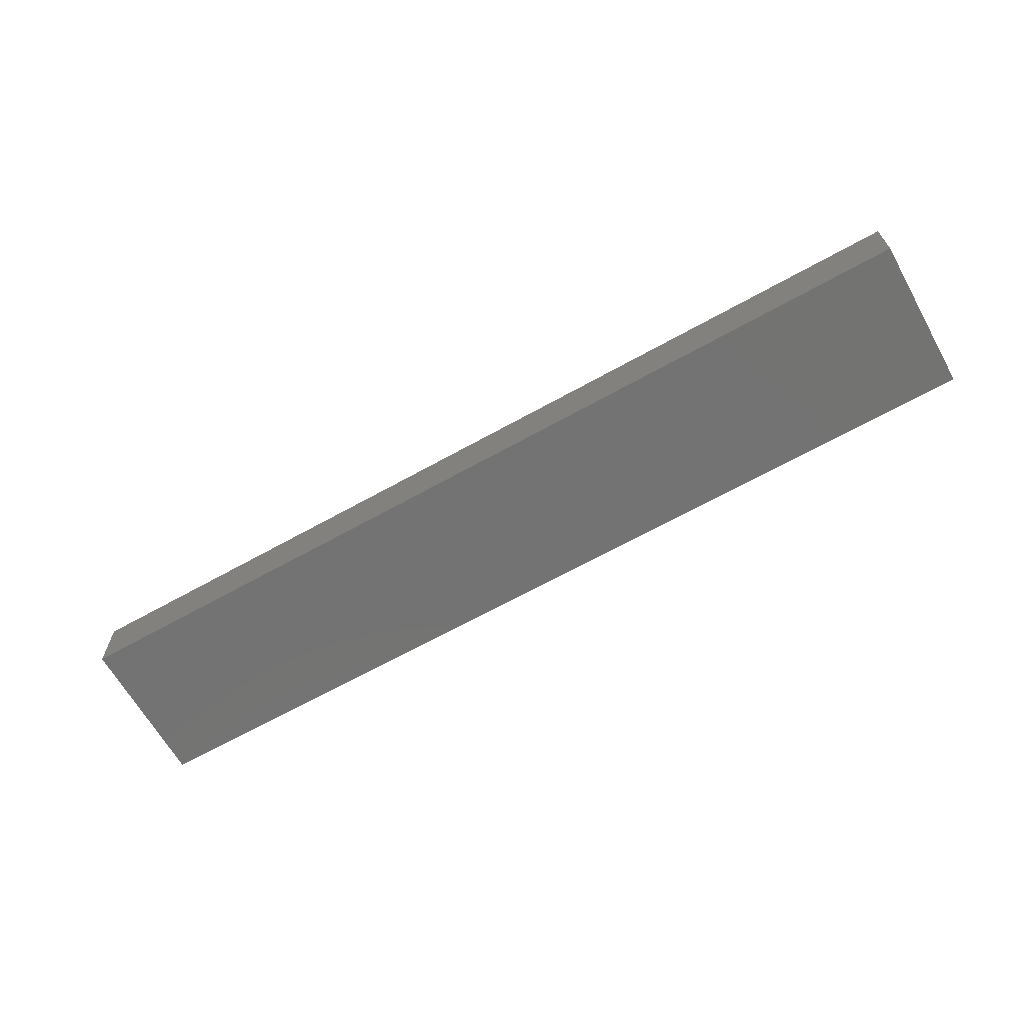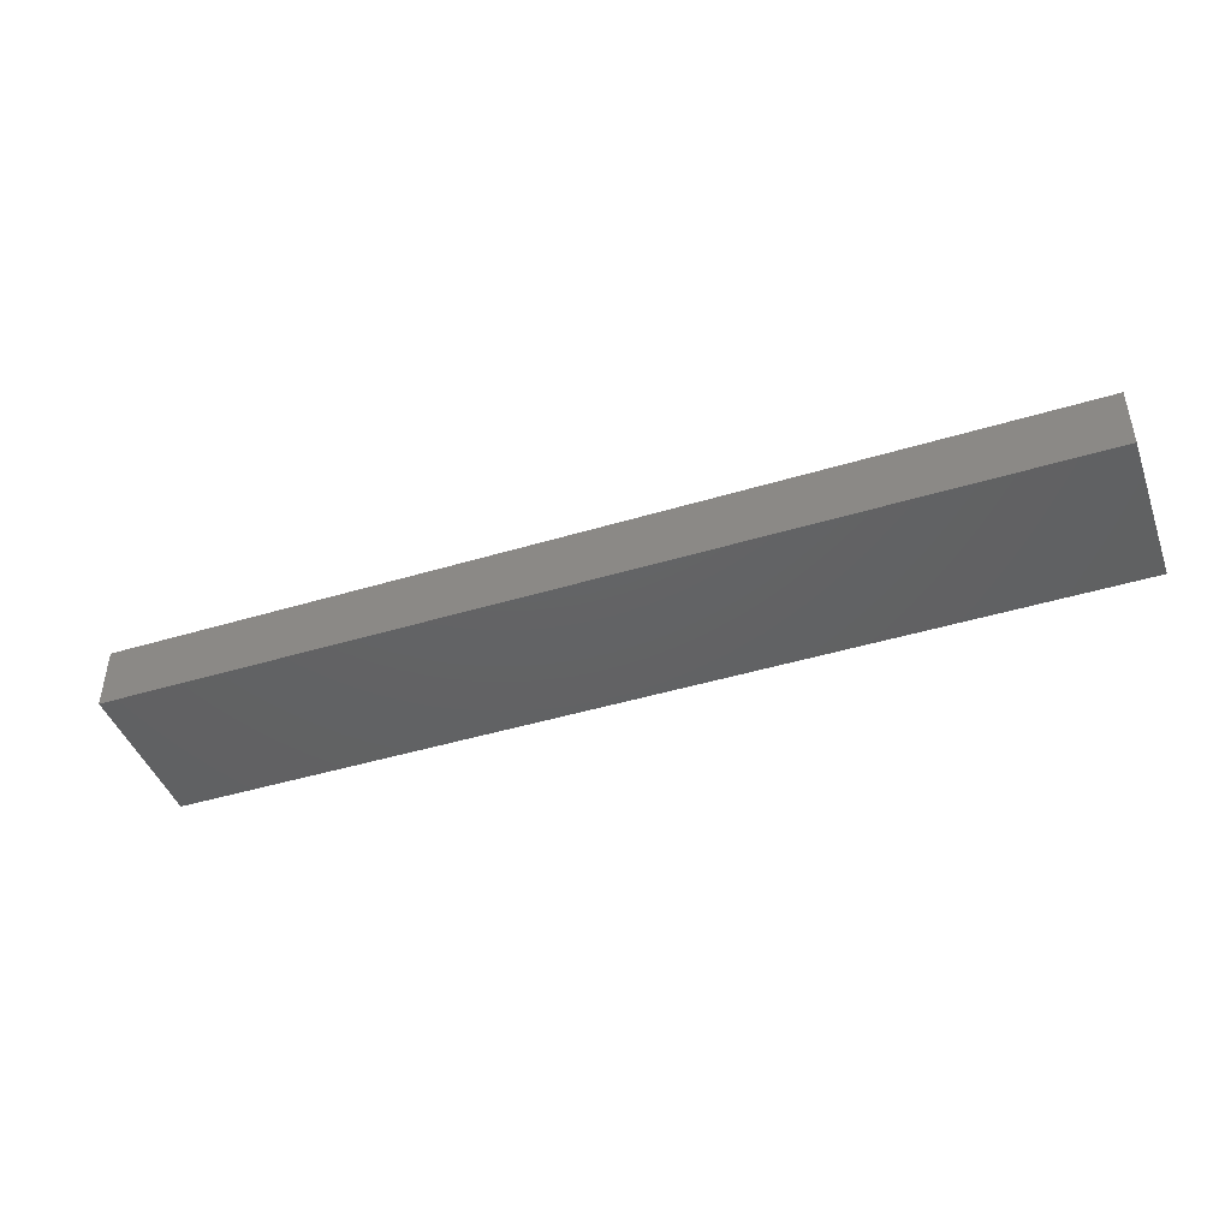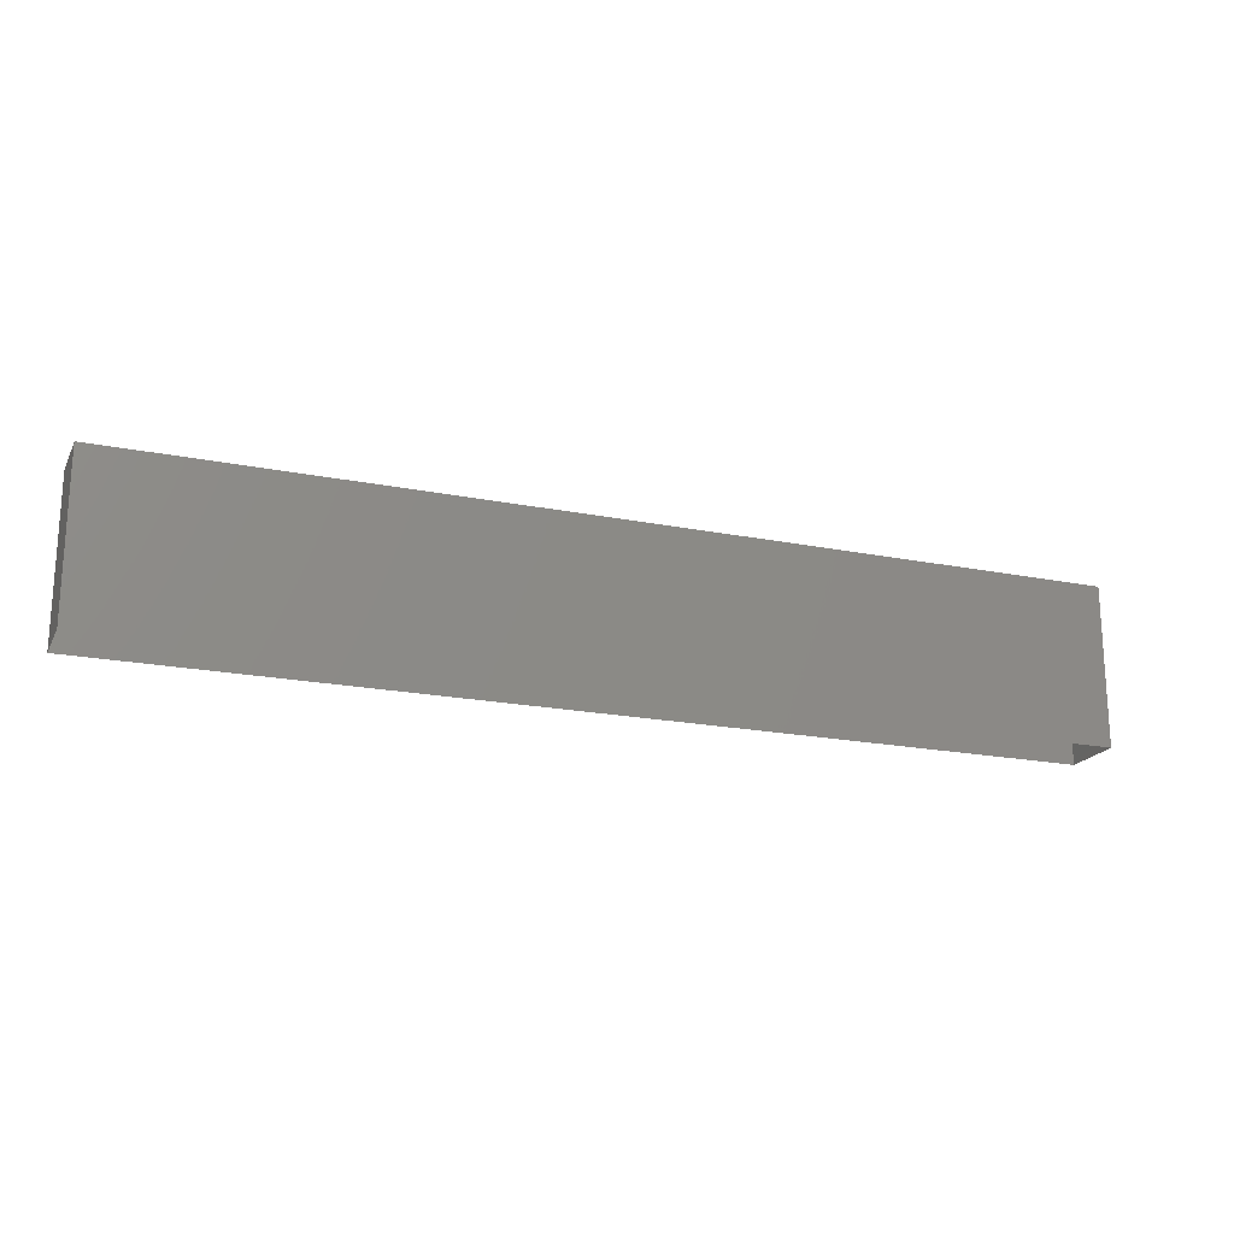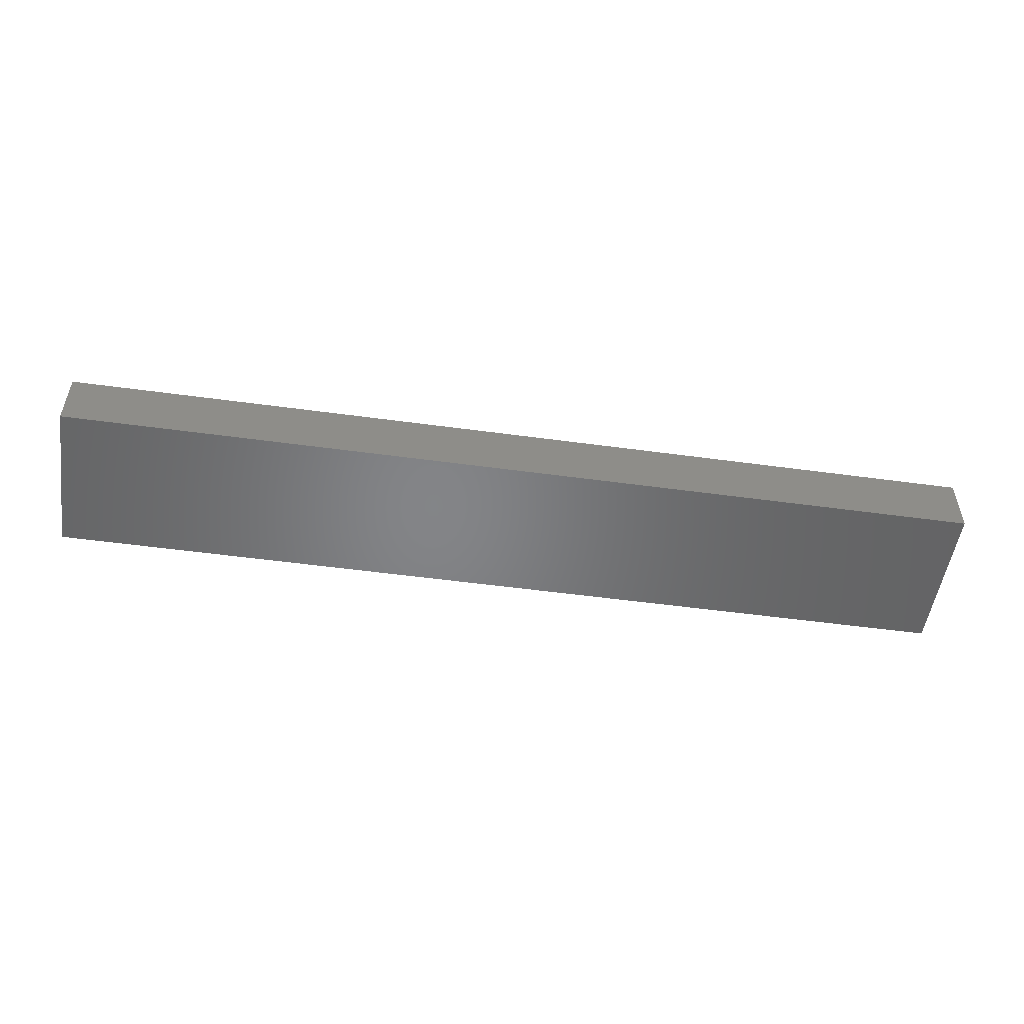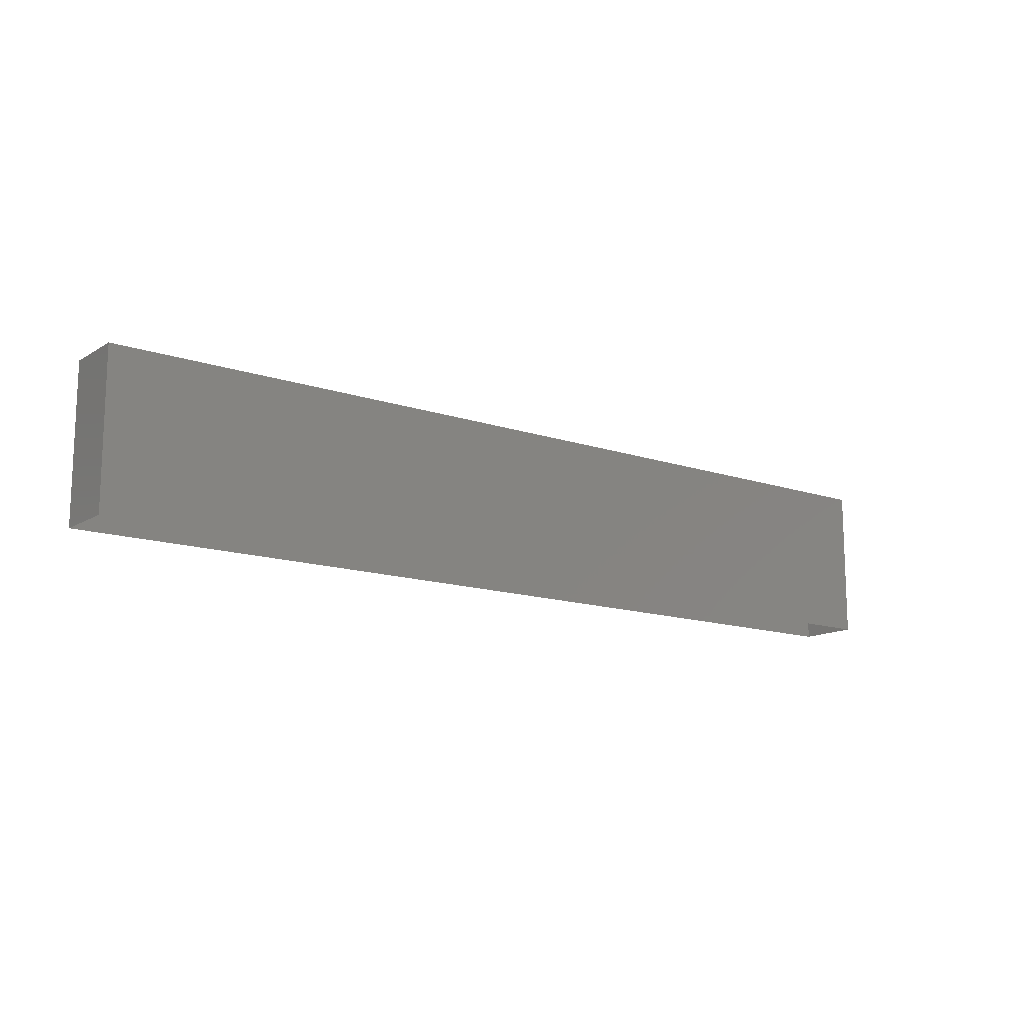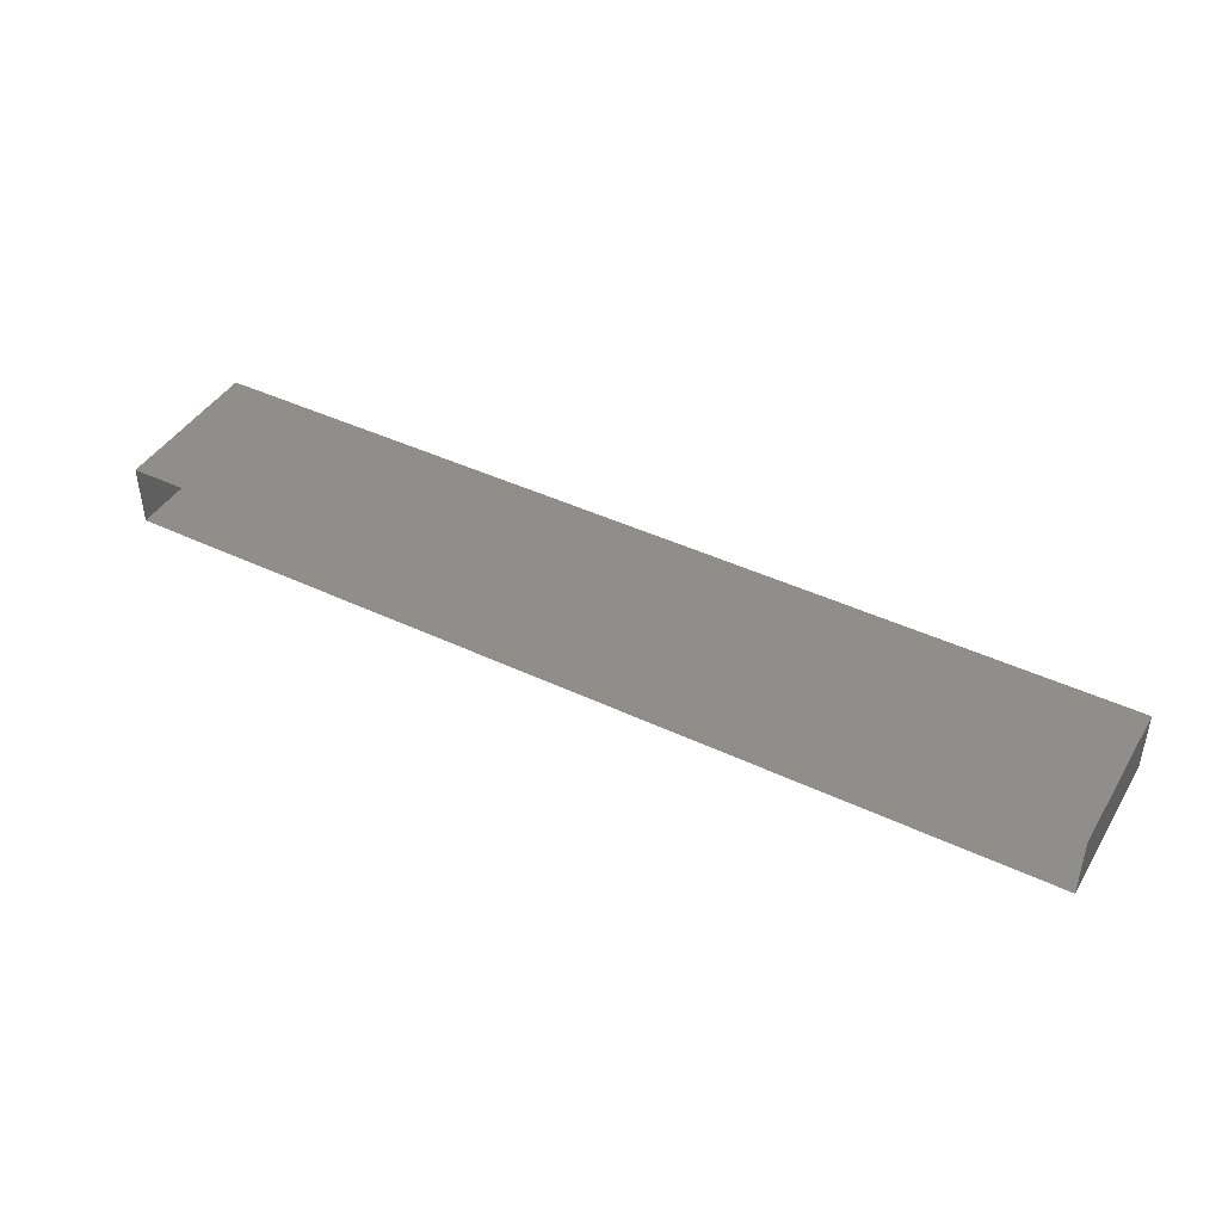
<metadata>
{"format":"stl","ext":"stl","renderer":"f3d","projection":"perspective","resolution":1024,"background":"white","views":[{"elev":-65.3,"azim":29.4,"up":"+Y"},{"elev":-44.2,"azim":19.5,"up":"+Y"},{"elev":-19.4,"azim":159.3,"up":"+Z"},{"elev":-52.1,"azim":-8.4,"up":"+Y"},{"elev":-13.8,"azim":-37.1,"up":"+Z"},{"elev":43.2,"azim":-150.8,"up":"+Y"}]}
</metadata>
<code>
# stl→obj: 8 verts, 10 faces
v 18.72 31.45 2.768
v 17.22 31.45 2.768
v 17.22 31.35 2.768
v 18.72 31.35 2.768
v 17.22 31.35 2.518
v 18.72 31.35 2.518
v 17.22 31.45 2.518
v 18.72 31.45 2.518
f 1 2 3
f 1 3 4
f 5 6 4
f 5 4 3
f 7 5 3
f 7 3 2
f 8 7 2
f 8 2 1
f 6 8 1
f 6 1 4

</code>
